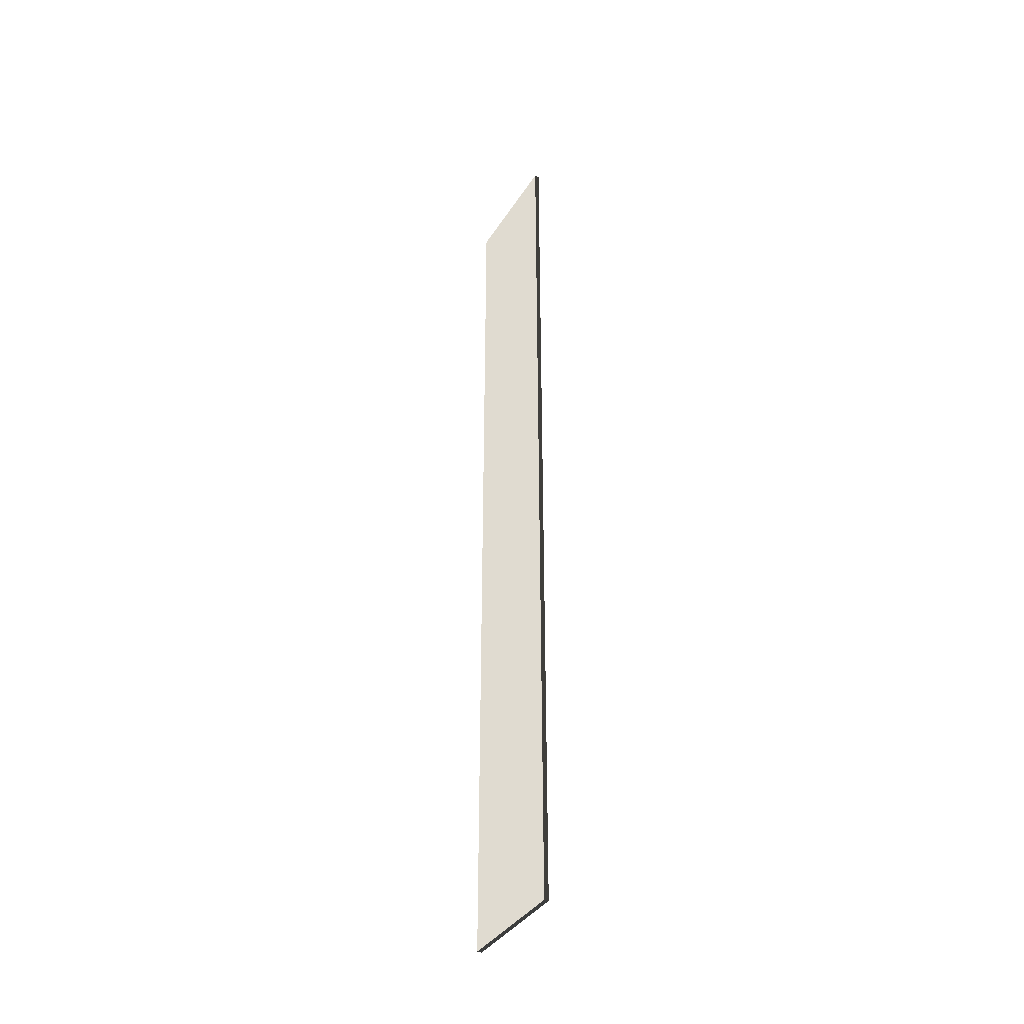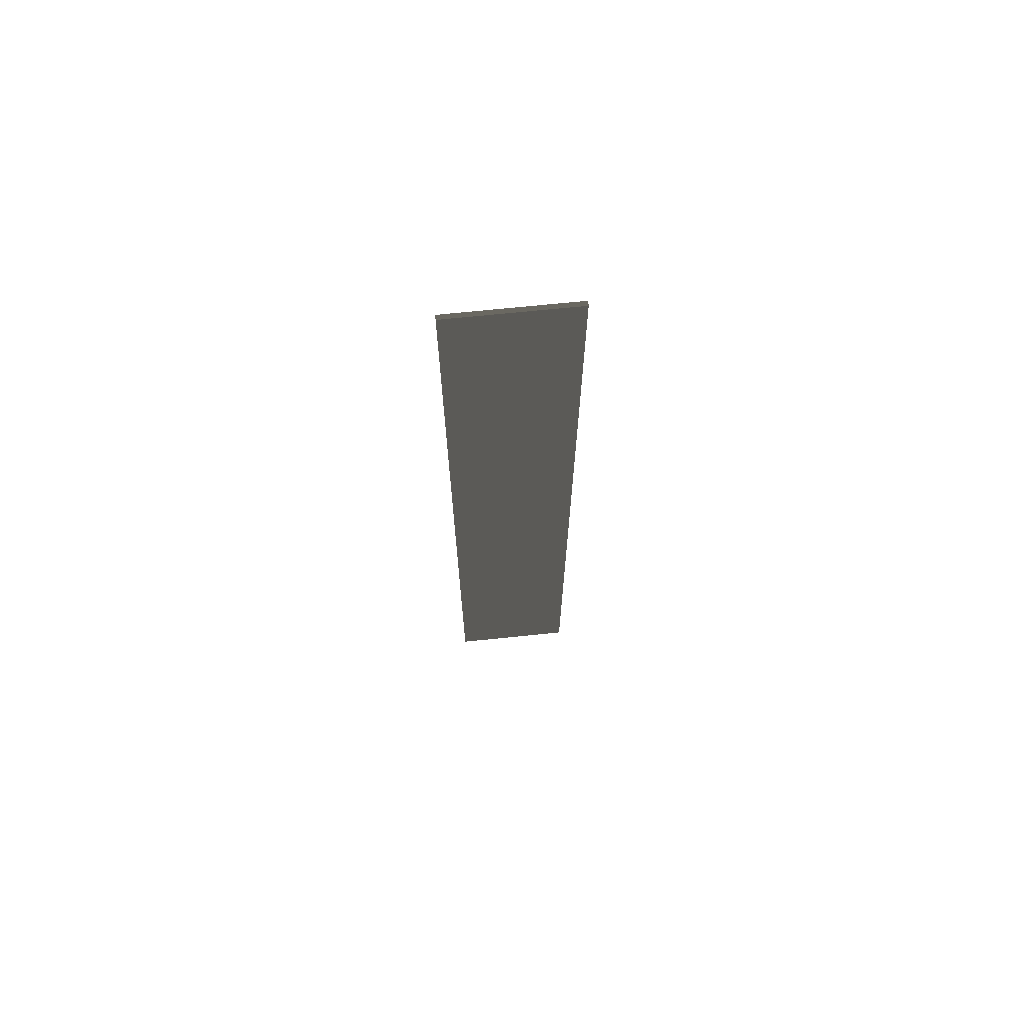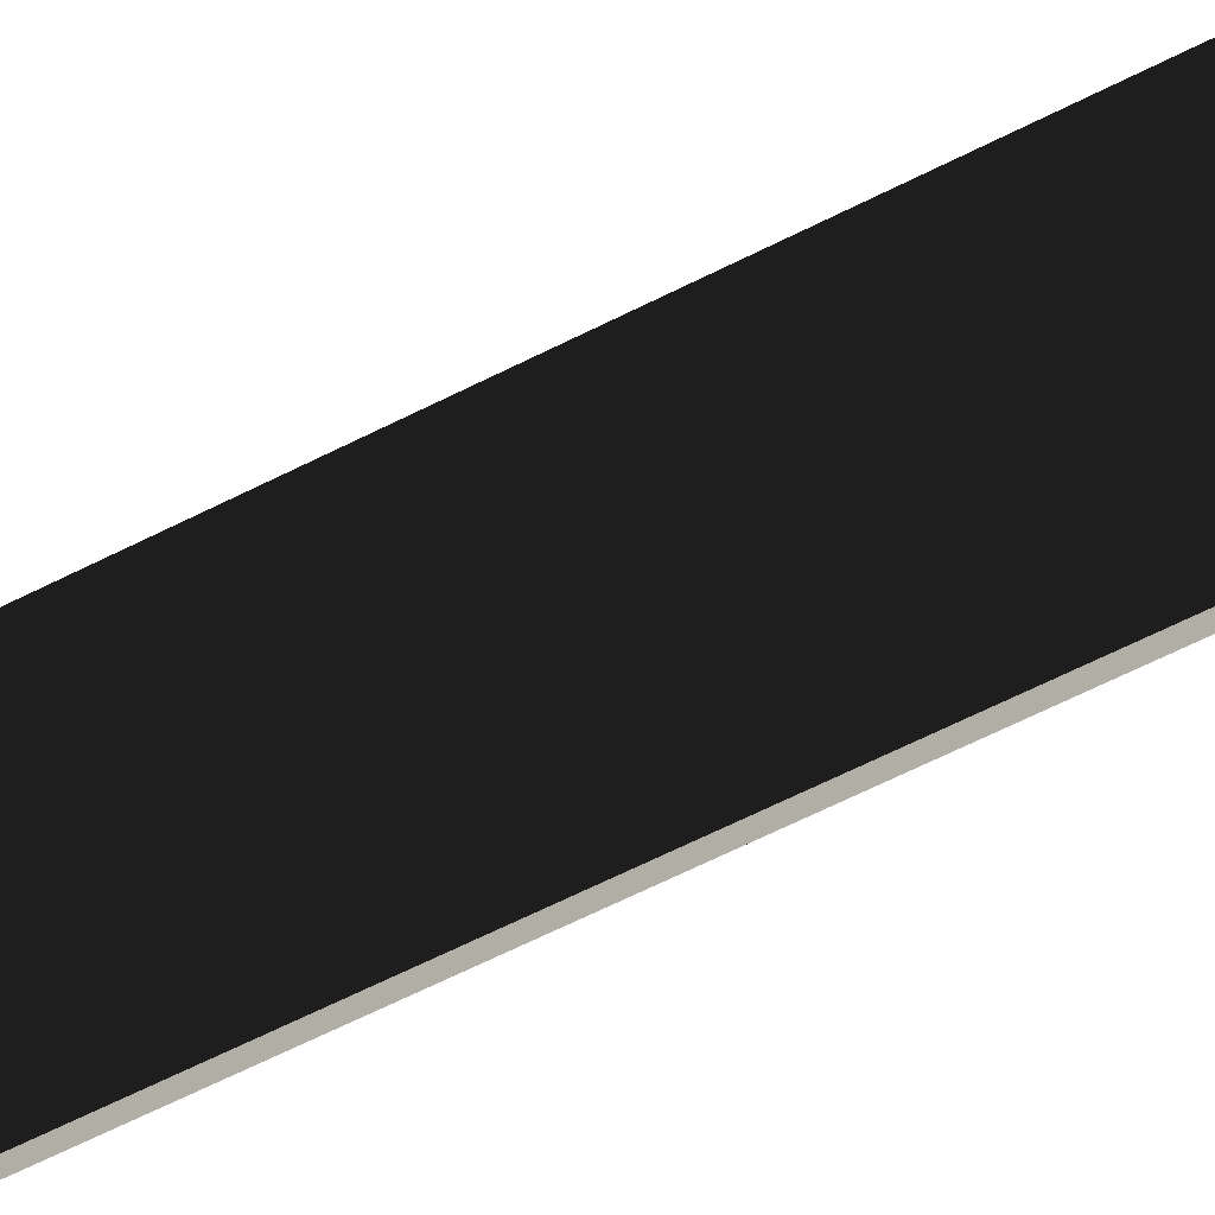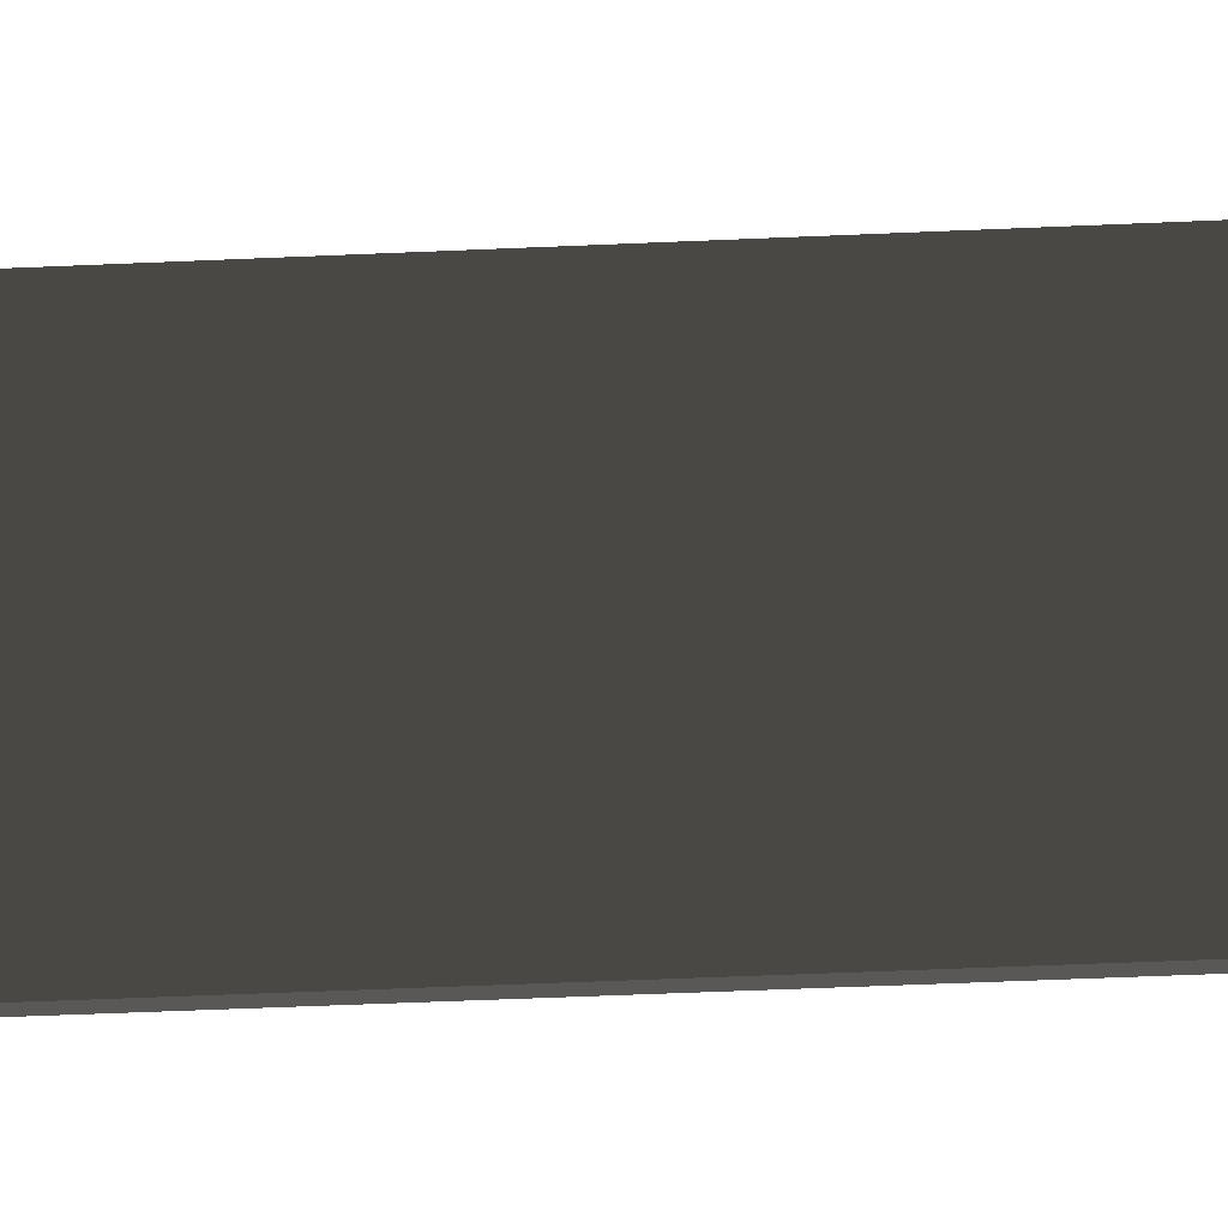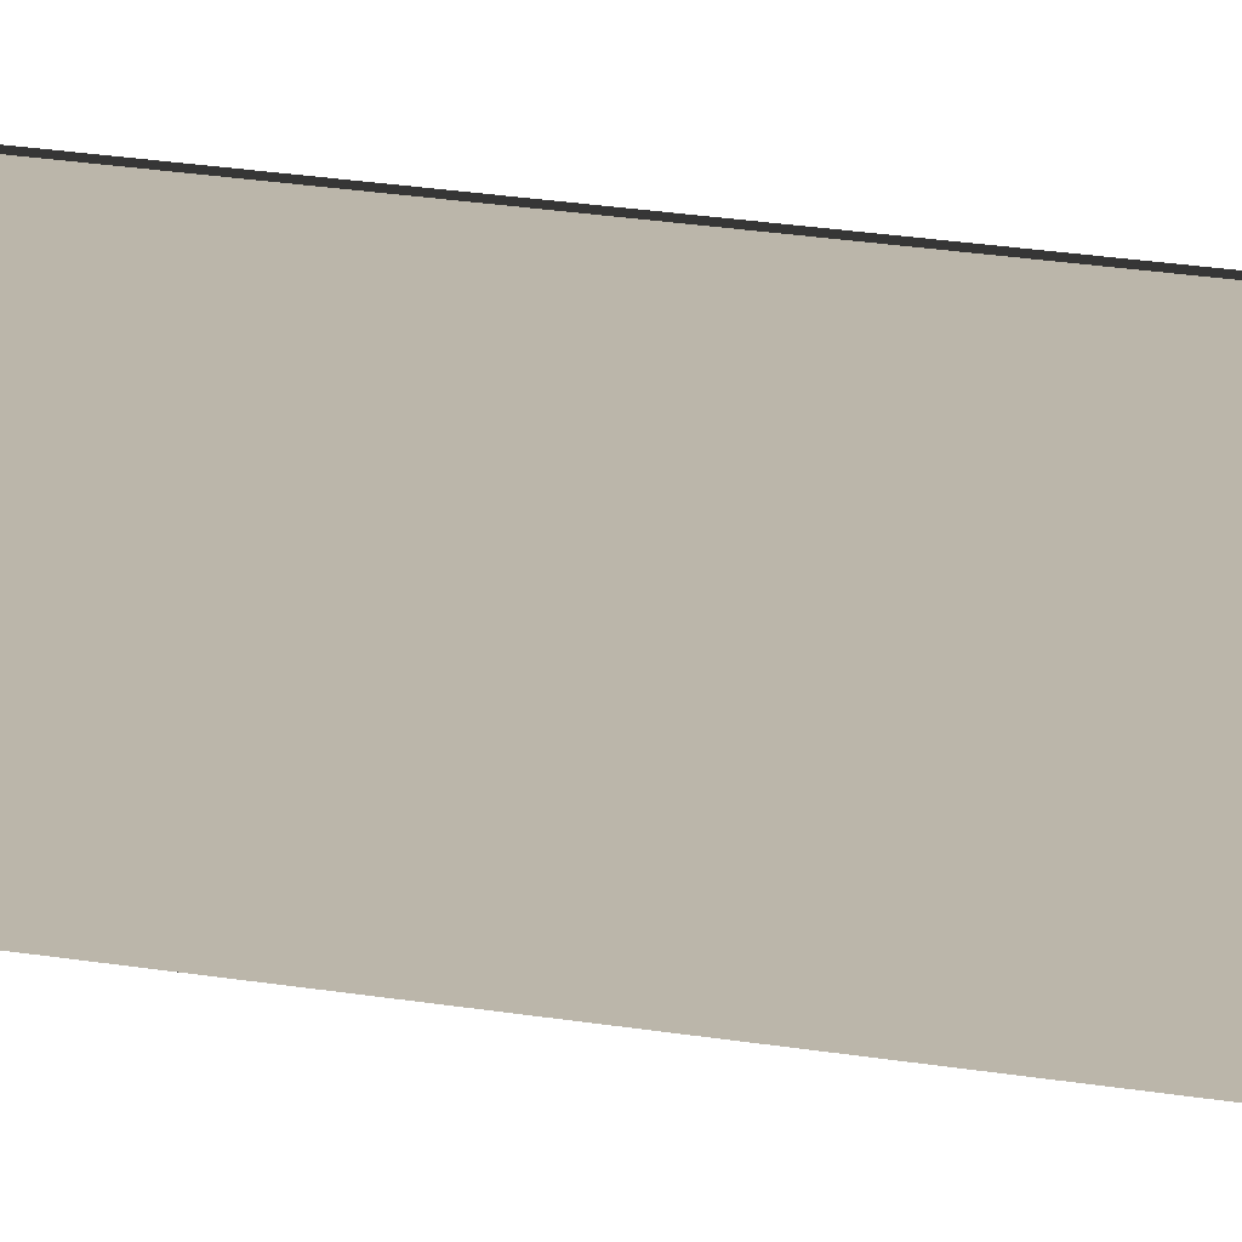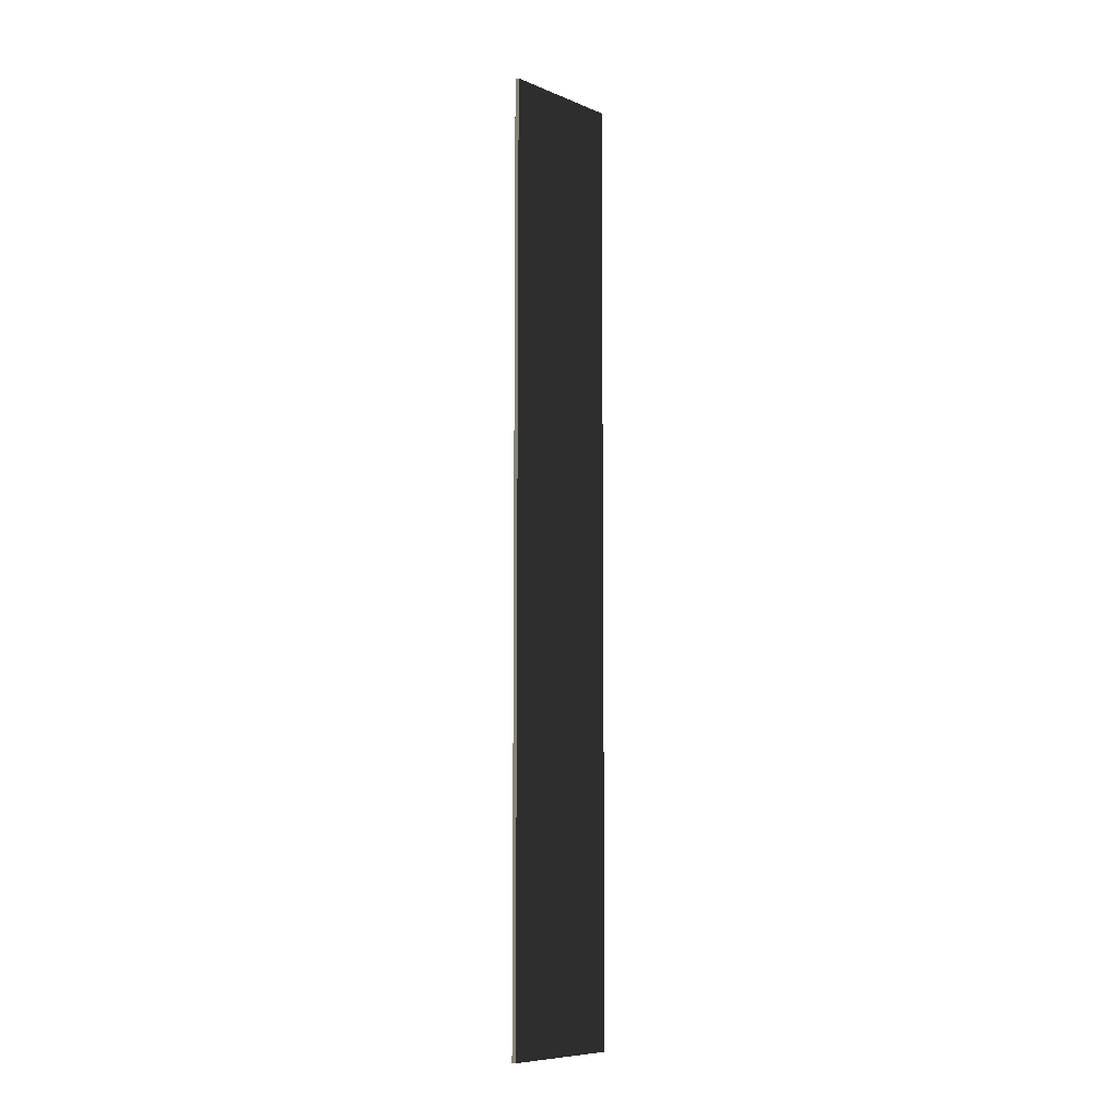
<metadata>
{"format":"obj","ext":"obj","renderer":"f3d","projection":"perspective","resolution":1024,"background":"white","views":[{"elev":-38.0,"azim":-28.9,"up":"+Y"},{"elev":69.8,"azim":84.1,"up":"+Y"},{"elev":-48.1,"azim":-58.3,"up":"+Z"},{"elev":-29.3,"azim":-85.6,"up":"+Z"},{"elev":18.7,"azim":-70.7,"up":"+Z"},{"elev":-8.2,"azim":42.3,"up":"+Y"}]}
</metadata>
<code>
v 0.04571 9.481 1.009
v -0.04572 9.481 1.009
v -0.04572 9.481 -1.489
v 0.04571 9.481 -1.489
v 0.04572 -9.481 1.009
v 0.04572 -9.481 -1.489
v -0.04571 -9.481 -1.489
v -0.04571 -9.481 1.009
v 0.04571 9.481 1.009
v 0.04572 -9.481 1.009
v -0.04571 -9.481 1.009
v -0.04572 9.481 1.009
v -0.04572 9.481 1.009
v -0.04571 -9.481 1.009
v -0.04571 -9.481 -1.489
v -0.04572 9.481 -1.489
v -0.04572 9.481 -1.489
v -0.04571 -9.481 -1.489
v 0.04572 -9.481 -1.489
v 0.04571 9.481 -1.489
v 0.04571 9.481 -1.489
v 0.04572 -9.481 -1.489
v 0.04572 -9.481 1.009
v 0.04571 9.481 1.009
g Wall_t6_38160_979
f 1 3 2
f 1 4 3
f 5 7 6
f 5 8 7
f 9 11 10
f 9 12 11
f 13 15 14
f 13 16 15
f 17 19 18
f 17 20 19
f 21 23 22
f 21 24 23

</code>
